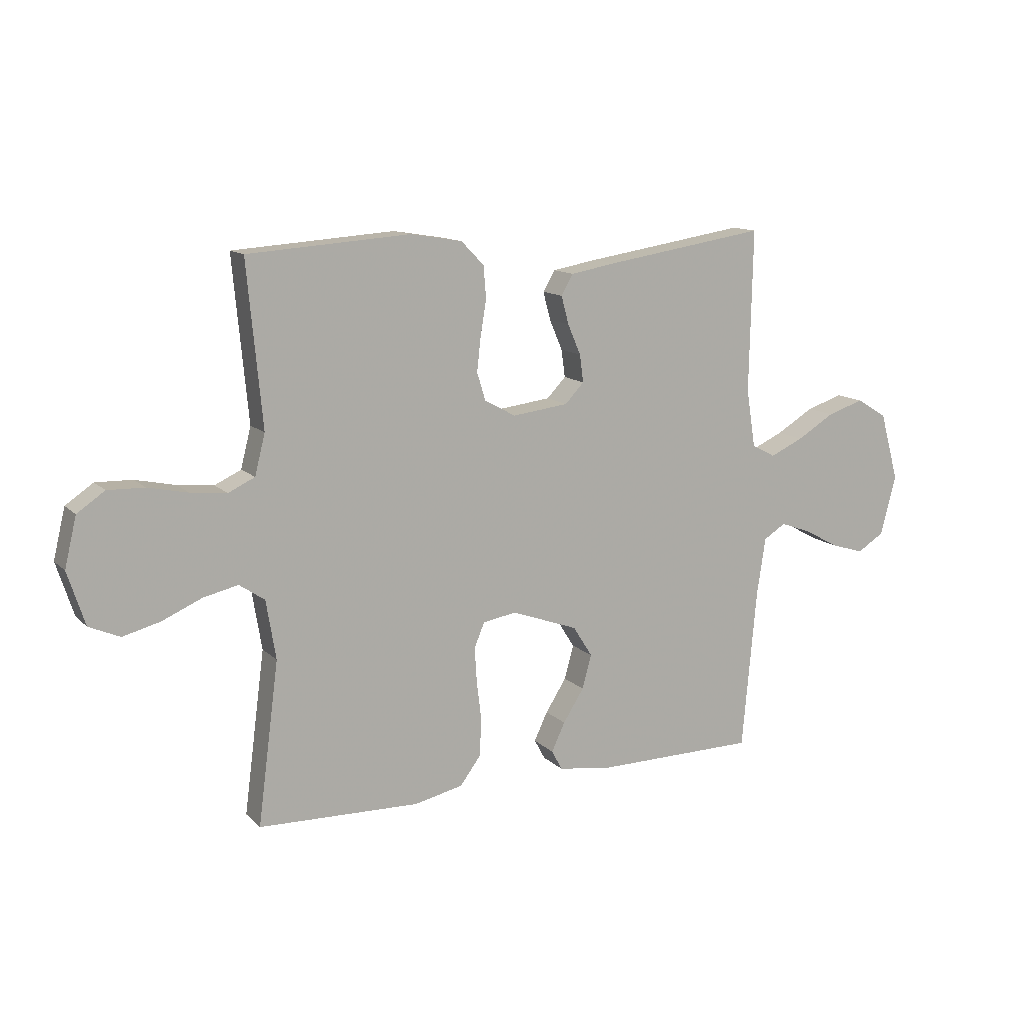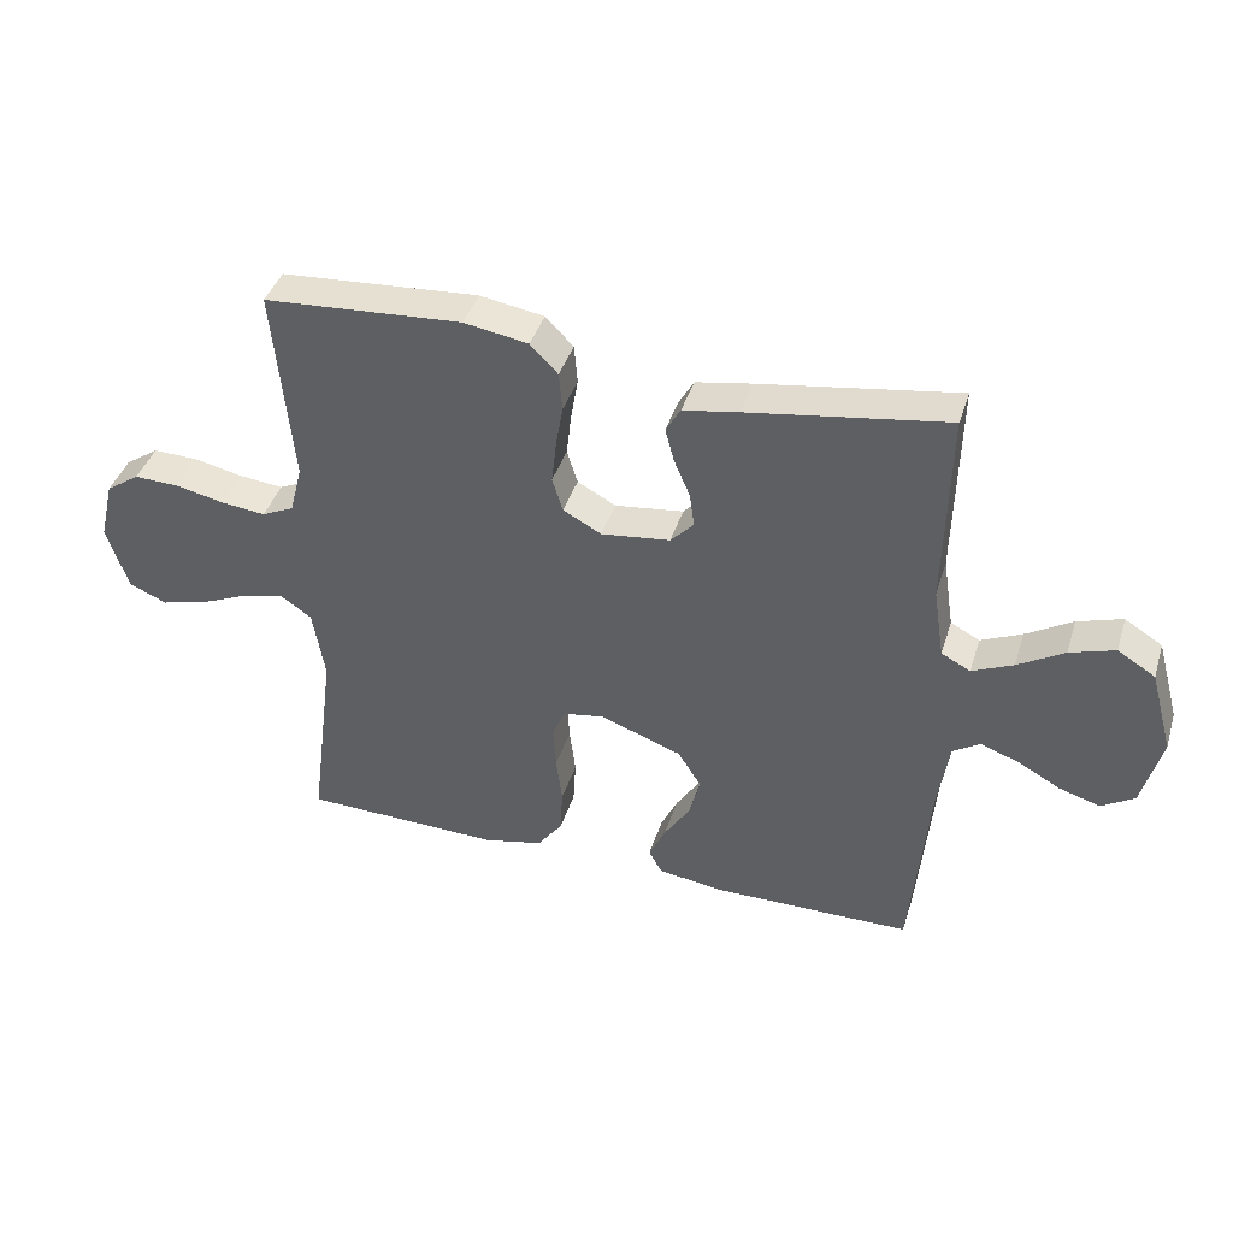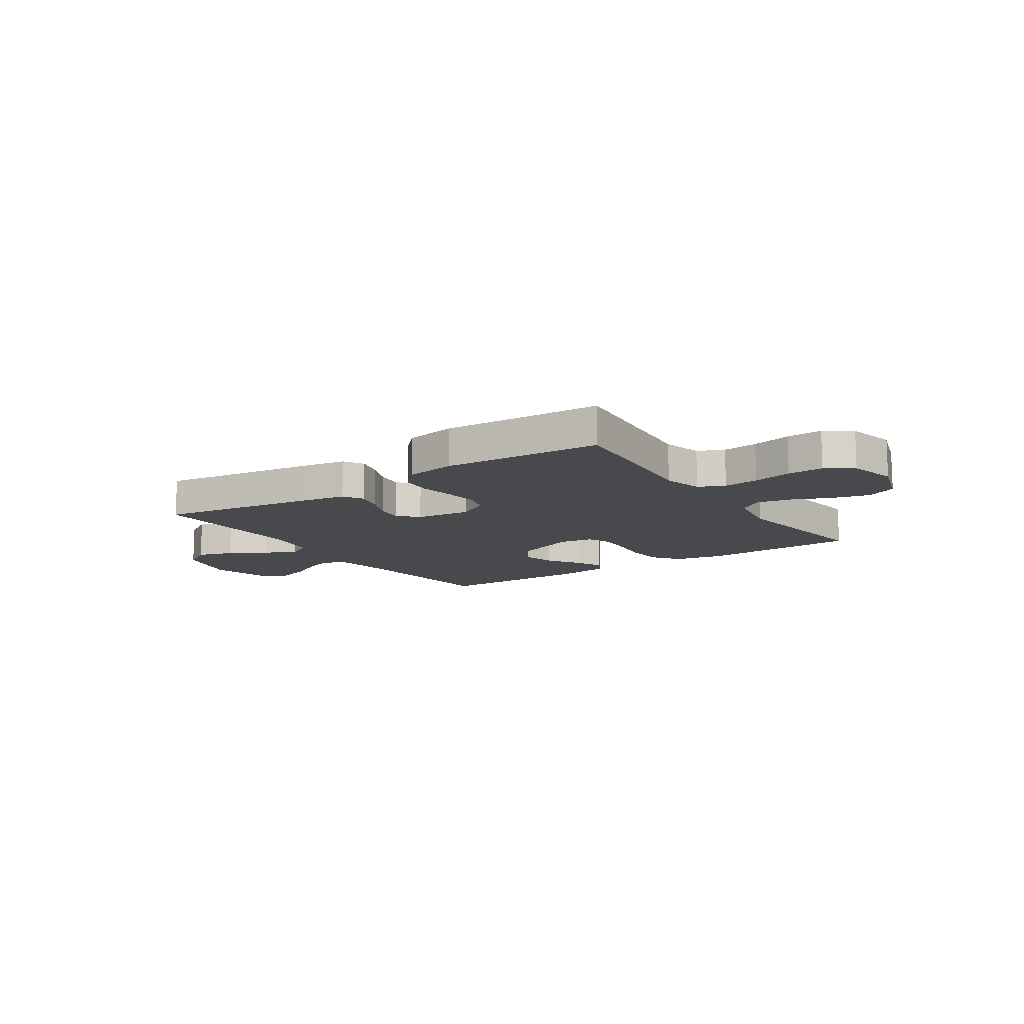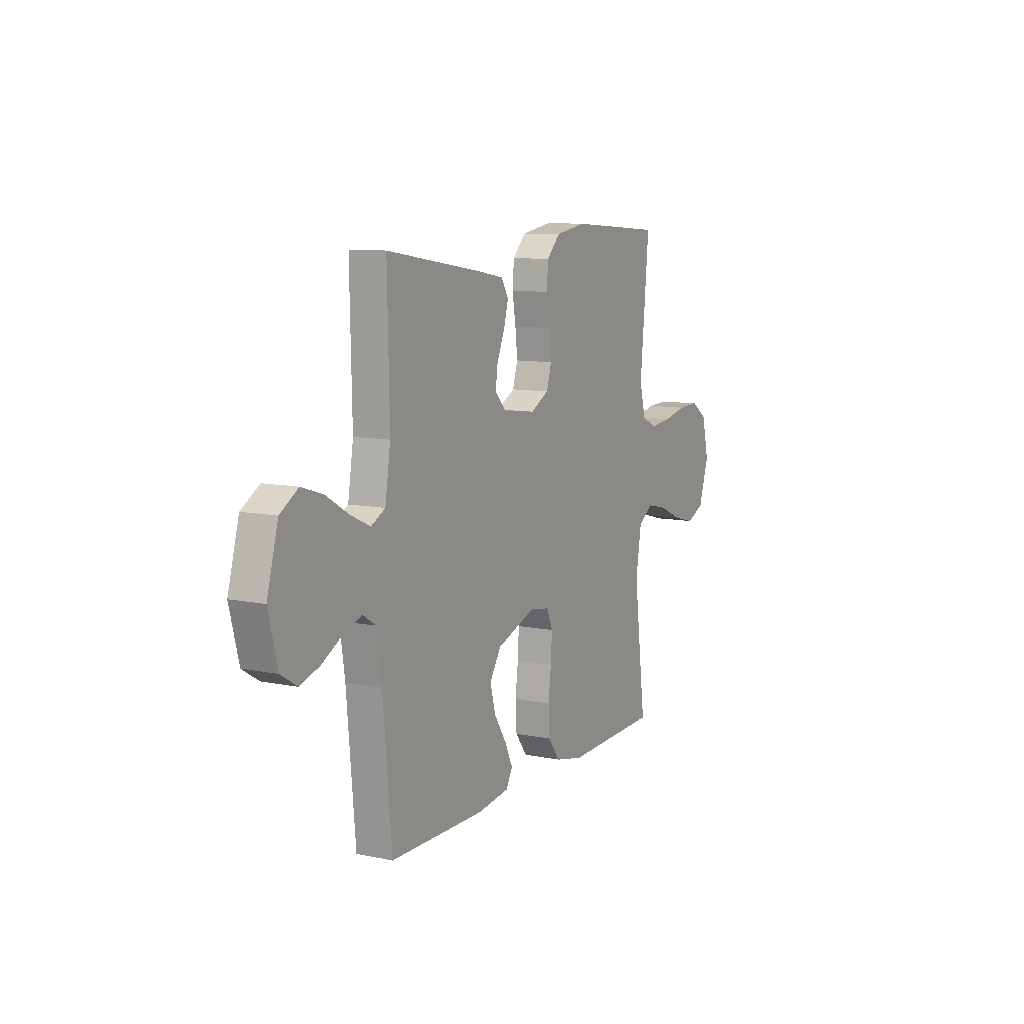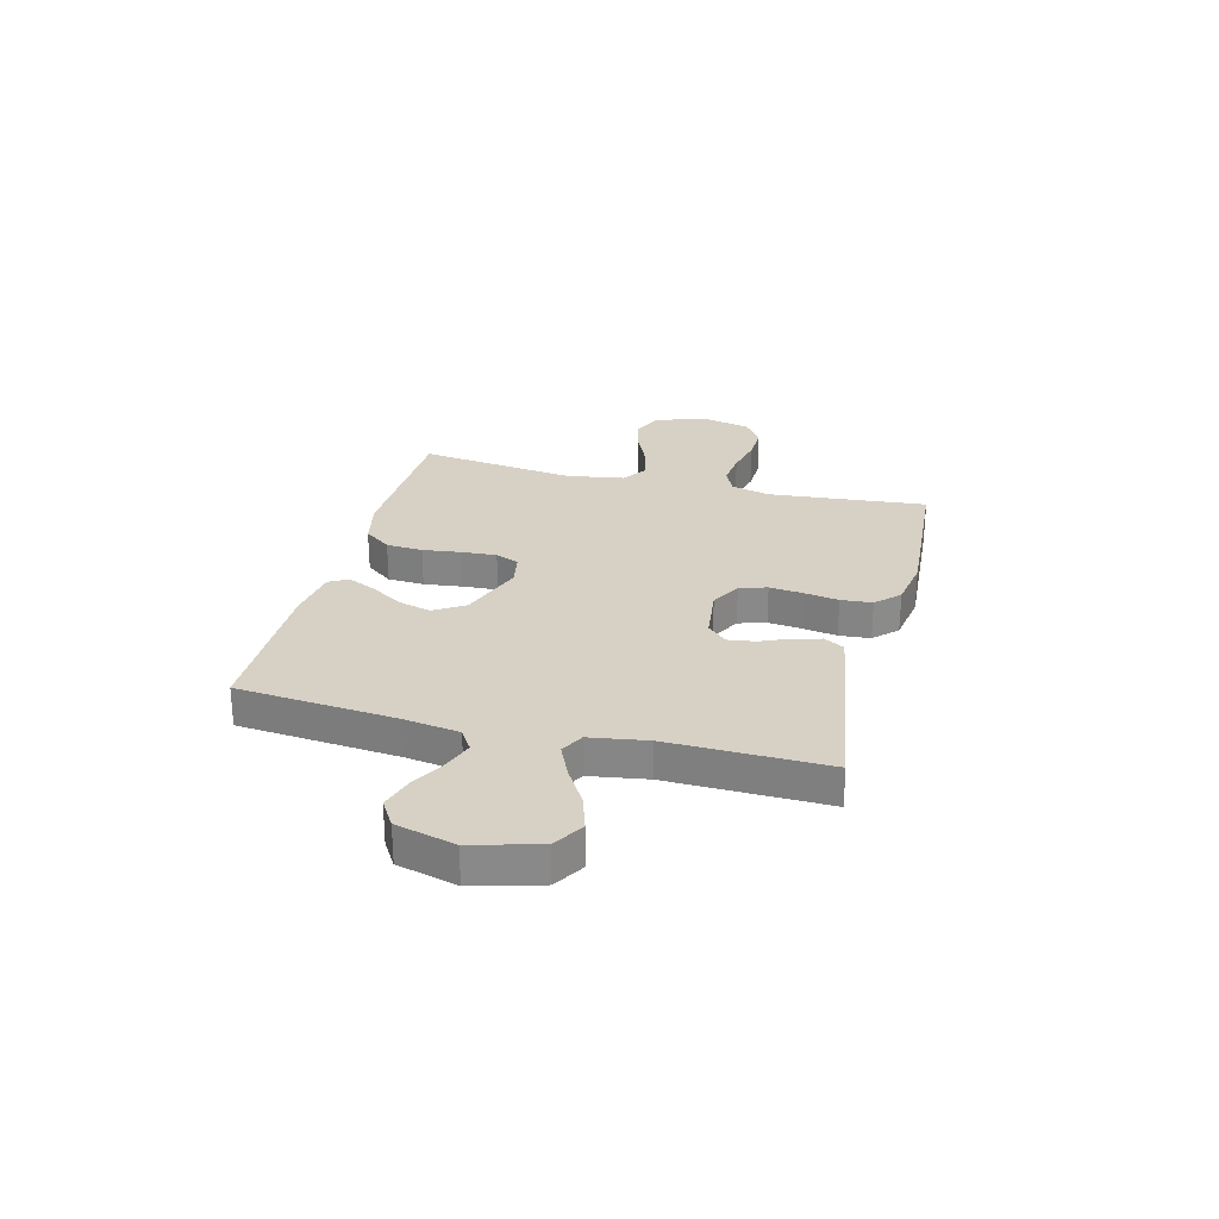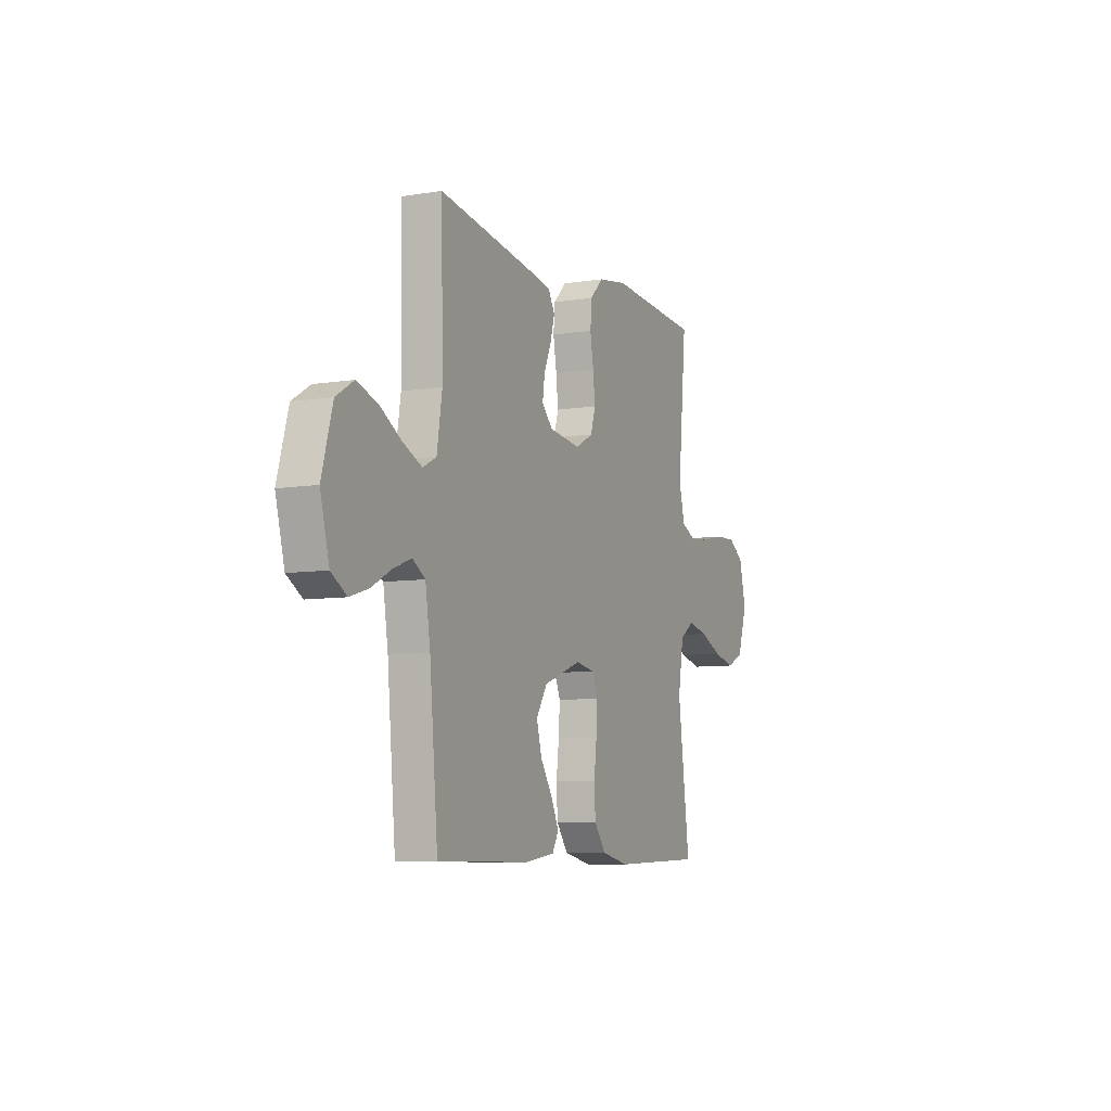
<metadata>
{"format":"obj","ext":"obj","renderer":"f3d","projection":"perspective","resolution":1024,"background":"white","views":[{"elev":12.6,"azim":153.1,"up":"+Z"},{"elev":40.9,"azim":-163.0,"up":"+Z"},{"elev":-12.4,"azim":34.2,"up":"+Y"},{"elev":9.8,"azim":-62.1,"up":"+Z"},{"elev":27.0,"azim":-75.6,"up":"+Y"},{"elev":-7.5,"azim":-65.4,"up":"+Z"}]}
</metadata>
<code>
v -0.5 0.07 0.5
v -0.2 0.07 0.453
v -0.116 0.07 0.438
v -0.094 0.07 0.4
v -0.108 0.07 0.348
v -0.132 0.07 0.292
v -0.139 0.07 0.241
v -0.104 0.07 0.204
v 0 0.07 0.191
v 0.058 0.07 0.222
v 0.074 0.07 0.274
v 0.067 0.07 0.337
v 0.056 0.07 0.403
v 0.061 0.07 0.462
v 0.103 0.07 0.505
v 0.2 0.07 0.521
v 0.5 0.07 0.5
v 0.472 0.07 0.2
v 0.491 0.07 0.125
v 0.54 0.07 0.102
v 0.607 0.07 0.109
v 0.681 0.07 0.125
v 0.749 0.07 0.127
v 0.8 0.07 0.092
v 0.822 0.07 0
v 0.79 0.07 -0.099
v 0.733 0.07 -0.124
v 0.664 0.07 -0.106
v 0.591 0.07 -0.074
v 0.526 0.07 -0.059
v 0.479 0.07 -0.091
v 0.461 0.07 -0.2
v 0.5 0.07 -0.5
v 0.2 0.07 -0.508
v 0.11 0.07 -0.488
v 0.072 0.07 -0.437
v 0.068 0.07 -0.368
v 0.077 0.07 -0.295
v 0.081 0.07 -0.229
v 0.062 0.07 -0.184
v 0 0.07 -0.173
v -0.124 0.07 -0.218
v -0.16 0.07 -0.275
v -0.143 0.07 -0.338
v -0.104 0.07 -0.399
v -0.079 0.07 -0.452
v -0.099 0.07 -0.489
v -0.2 0.07 -0.503
v -0.5 0.07 -0.5
v -0.527 0.07 -0.2
v -0.543 0.07 -0.094
v -0.584 0.07 -0.068
v -0.642 0.07 -0.089
v -0.706 0.07 -0.124
v -0.768 0.07 -0.143
v -0.818 0.07 -0.112
v -0.847 0.07 0
v -0.812 0.07 0.126
v -0.755 0.07 0.161
v -0.687 0.07 0.139
v -0.617 0.07 0.097
v -0.555 0.07 0.069
v -0.511 0.07 0.092
v -0.494 0.07 0.2
v -0.5 0 0.5
v -0.2 0 0.453
v -0.116 0 0.438
v -0.094 0 0.4
v -0.108 0 0.348
v -0.132 0 0.292
v -0.139 0 0.241
v -0.104 0 0.204
v 0 0 0.191
v 0.058 0 0.222
v 0.074 0 0.274
v 0.067 0 0.337
v 0.056 0 0.403
v 0.061 0 0.462
v 0.103 0 0.505
v 0.2 0 0.521
v 0.5 0 0.5
v 0.472 0 0.2
v 0.491 0 0.125
v 0.54 0 0.102
v 0.607 0 0.109
v 0.681 0 0.125
v 0.749 0 0.127
v 0.8 0 0.092
v 0.822 0 0
v 0.79 0 -0.099
v 0.733 0 -0.124
v 0.664 0 -0.106
v 0.591 0 -0.074
v 0.526 0 -0.059
v 0.479 0 -0.091
v 0.461 0 -0.2
v 0.5 0 -0.5
v 0.2 0 -0.508
v 0.11 0 -0.488
v 0.072 0 -0.437
v 0.068 0 -0.368
v 0.077 0 -0.295
v 0.081 0 -0.229
v 0.062 0 -0.184
v 0 0 -0.173
v -0.124 0 -0.218
v -0.16 0 -0.275
v -0.143 0 -0.338
v -0.104 0 -0.399
v -0.079 0 -0.452
v -0.099 0 -0.489
v -0.2 0 -0.503
v -0.5 0 -0.5
v -0.527 0 -0.2
v -0.543 0 -0.094
v -0.584 0 -0.068
v -0.642 0 -0.089
v -0.706 0 -0.124
v -0.768 0 -0.143
v -0.818 0 -0.112
v -0.847 0 0
v -0.812 0 0.126
v -0.755 0 0.161
v -0.687 0 0.139
v -0.617 0 0.097
v -0.555 0 0.069
v -0.511 0 0.092
v -0.494 0 0.2
f 59 60 61
f 58 59 61
f 57 58 61
f 56 57 61
f 55 56 61
f 54 55 61
f 53 54 61
f 52 53 61 62
f 51 52 62 63
f 48 49 50
f 47 48 50
f 46 47 50
f 45 46 50
f 44 45 50
f 50 51 63
f 44 50 63
f 43 44 63
f 36 37 38
f 35 36 38
f 34 35 38
f 33 34 38
f 32 33 38
f 31 32 38 39
f 30 31 39 40
f 27 28 29
f 26 27 29
f 25 26 29
f 24 25 29
f 23 24 29
f 22 23 29
f 21 22 29
f 20 21 29 30
f 30 40 41
f 20 30 41
f 19 20 41
f 16 17 18
f 15 16 18
f 14 15 18
f 13 14 18
f 12 13 18
f 11 12 18 19
f 4 5 6
f 3 4 6
f 2 3 6
f 1 2 6
f 64 1 6
f 64 6 7
f 64 7 8
f 63 64 8
f 43 63 8
f 42 43 8
f 41 42 8 9
f 10 11 19 41
f 9 10 41
f 125 124 123
f 125 123 122
f 125 122 121
f 125 121 120
f 125 120 119
f 125 119 118
f 125 118 117
f 126 125 117 116
f 127 126 116 115
f 114 113 112
f 114 112 111
f 114 111 110
f 114 110 109
f 114 109 108
f 127 115 114
f 127 114 108
f 127 108 107
f 102 101 100
f 102 100 99
f 102 99 98
f 102 98 97
f 102 97 96
f 103 102 96 95
f 104 103 95 94
f 93 92 91
f 93 91 90
f 93 90 89
f 93 89 88
f 93 88 87
f 93 87 86
f 93 86 85
f 94 93 85 84
f 105 104 94
f 105 94 84
f 105 84 83
f 82 81 80
f 82 80 79
f 82 79 78
f 82 78 77
f 82 77 76
f 83 82 76 75
f 70 69 68
f 70 68 67
f 70 67 66
f 70 66 65
f 70 65 128
f 71 70 128
f 72 71 128
f 72 128 127
f 72 127 107
f 72 107 106
f 73 72 106 105
f 105 83 75 74
f 105 74 73
f 1 65 66 2
f 2 66 67 3
f 3 67 68 4
f 4 68 69 5
f 5 69 70 6
f 6 70 71 7
f 7 71 72 8
f 8 72 73 9
f 9 73 74 10
f 10 74 75 11
f 11 75 76 12
f 12 76 77 13
f 13 77 78 14
f 14 78 79 15
f 15 79 80 16
f 16 80 81 17
f 17 81 82 18
f 18 82 83 19
f 19 83 84 20
f 20 84 85 21
f 21 85 86 22
f 22 86 87 23
f 23 87 88 24
f 24 88 89 25
f 25 89 90 26
f 26 90 91 27
f 27 91 92 28
f 28 92 93 29
f 29 93 94 30
f 30 94 95 31
f 31 95 96 32
f 32 96 97 33
f 33 97 98 34
f 34 98 99 35
f 35 99 100 36
f 36 100 101 37
f 37 101 102 38
f 38 102 103 39
f 39 103 104 40
f 40 104 105 41
f 41 105 106 42
f 42 106 107 43
f 43 107 108 44
f 44 108 109 45
f 45 109 110 46
f 46 110 111 47
f 47 111 112 48
f 48 112 113 49
f 49 113 114 50
f 50 114 115 51
f 51 115 116 52
f 52 116 117 53
f 53 117 118 54
f 54 118 119 55
f 55 119 120 56
f 56 120 121 57
f 57 121 122 58
f 58 122 123 59
f 59 123 124 60
f 60 124 125 61
f 61 125 126 62
f 62 126 127 63
f 63 127 128 64
f 64 128 65 1

</code>
